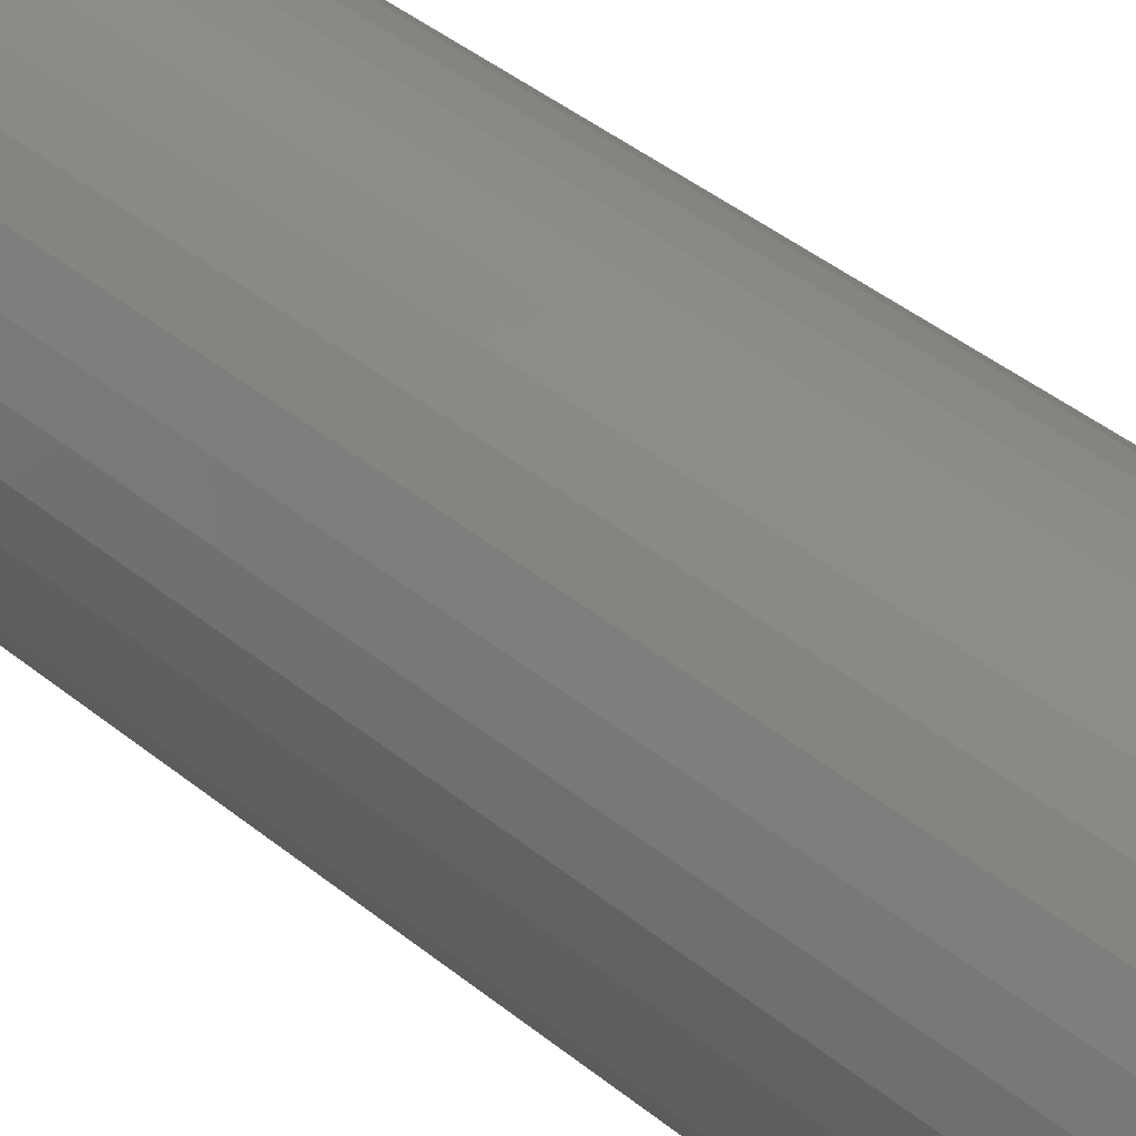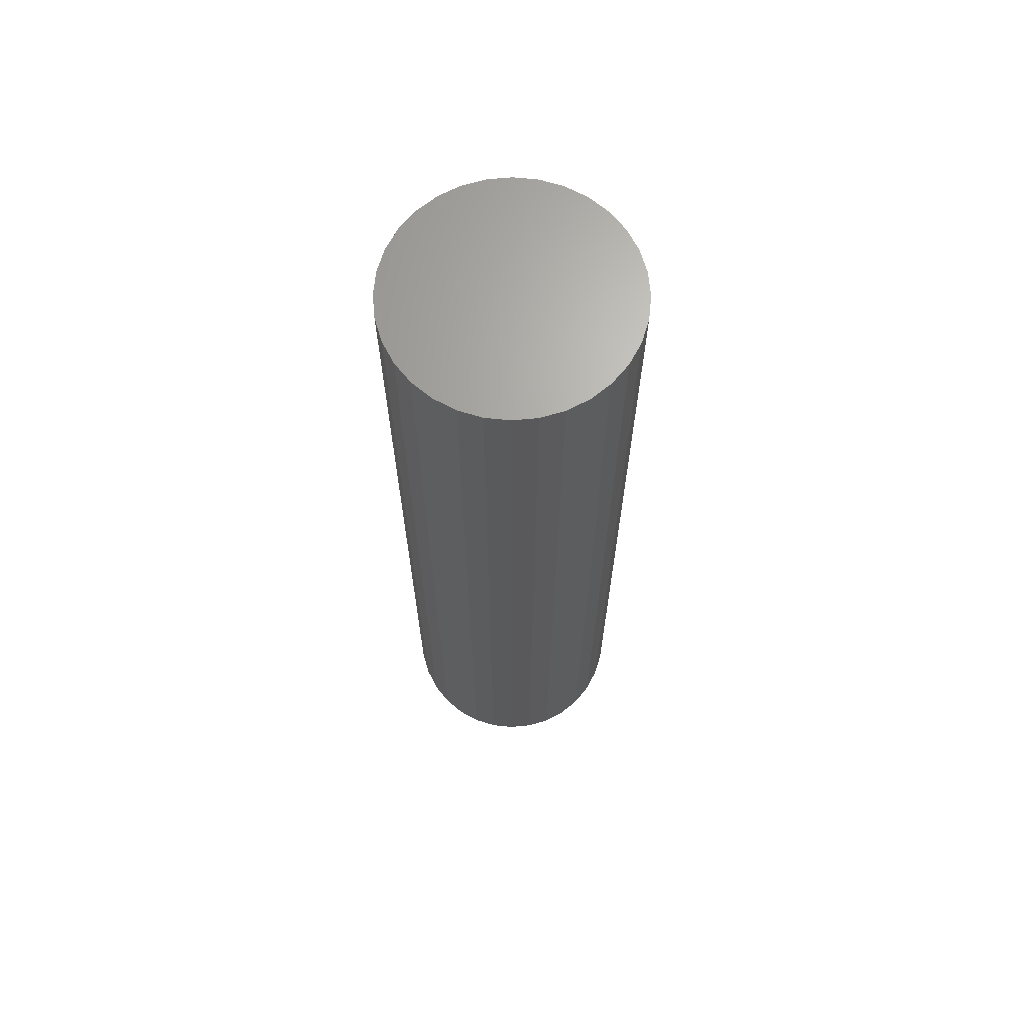
<metadata>
{"format":"stl","ext":"stl","renderer":"f3d","projection":"perspective","resolution":1024,"background":"white","views":[{"elev":37.0,"azim":-42.6,"up":"+Z"},{"elev":67.0,"azim":79.1,"up":"+Y"}]}
</metadata>
<code>
# stl→obj: 320 verts, 636 faces
v 0.05692 -0.1719 0.01588
v 0.03749 -0.1719 0.01588
v 0.03578 -0.1719 0.0138
v 0.05862 -0.1719 0.0138
v 0.03452 -0.1719 0.01142
v 0.05989 -0.1719 0.01142
v 0.05989 -0.1719 0.0009122
v 0.03578 -0.1719 -0.001462
v 0.05862 -0.1719 -0.001462
v 0.03749 -0.1719 -0.003543
v 0.05692 -0.1719 -0.003543
v 0.03957 -0.1719 -0.005251
v 0.05483 -0.1719 -0.005251
v 0.04195 -0.1719 -0.00652
v 0.04452 -0.1719 -0.007302
v 0.05246 -0.1719 -0.00652
v 0.0472 -0.1719 -0.007566
v 0.04988 -0.1719 -0.007302
v 0.05483 -0.1719 0.01759
v 0.05246 -0.1719 0.01886
v 0.04988 -0.1719 0.01964
v 0.0472 -0.1719 0.0199
v 0.04452 -0.1719 0.01964
v 0.04195 -0.1719 0.01886
v 0.03957 -0.1719 0.01759
v 0.06067 -0.1719 0.008847
v 0.03373 -0.1719 0.008847
v 0.06094 -0.1719 0.006168
v 0.03347 -0.1719 0.006168
v 0.06067 -0.1719 0.003488
v 0.03373 -0.1719 0.003488
v 0.03452 -0.1719 0.0009122
v 0.06875 9.954e-17 0.006168
v 0.06875 -0.1641 0.006168
v 0.06834 9.926e-17 0.001964
v 0.06834 -0.1641 0.001964
v 0.06711 9.89e-17 -0.002078
v 0.06711 -0.1641 -0.002078
v 0.06512 9.847e-17 -0.005803
v 0.06512 -0.1641 -0.005803
v 0.06244 9.799e-17 -0.009068
v 0.06244 -0.1641 -0.009068
v 0.05917 9.748e-17 -0.01175
v 0.05917 -0.1641 -0.01175
v 0.05545 9.695e-17 -0.01374
v 0.05545 -0.1641 -0.01374
v 0.05141 9.644e-17 -0.01496
v 0.05141 -0.1641 -0.01496
v 0.0472 9.595e-17 -0.01538
v 0.0472 -0.1641 -0.01538
v 0.043 9.55e-17 -0.01496
v 0.043 -0.1641 -0.01496
v 0.03896 9.512e-17 -0.01374
v 0.03896 -0.1641 -0.01374
v 0.03523 9.482e-17 -0.01175
v 0.03523 -0.1641 -0.01175
v 0.03197 9.461e-17 -0.009068
v 0.03197 -0.1641 -0.009068
v 0.02929 9.449e-17 -0.005803
v 0.02929 -0.1641 -0.005803
v 0.0273 9.448e-17 -0.002078
v 0.0273 -0.1641 -0.002078
v 0.02607 9.457e-17 0.001964
v 0.02607 -0.1641 0.001964
v 0.02566 9.475e-17 0.006168
v 0.02566 -0.1641 0.006168
v 0.02607 9.503e-17 0.01037
v 0.02607 -0.1641 0.01037
v 0.0273 9.539e-17 0.01441
v 0.0273 -0.1641 0.01441
v 0.02929 9.582e-17 0.01814
v 0.02929 -0.1641 0.01814
v 0.03197 9.63e-17 0.0214
v 0.03197 -0.1641 0.0214
v 0.03523 9.681e-17 0.02408
v 0.03523 -0.1641 0.02408
v 0.03896 9.733e-17 0.02607
v 0.03896 -0.1641 0.02607
v 0.043 9.785e-17 0.0273
v 0.043 -0.1641 0.0273
v 0.0472 9.834e-17 0.02771
v 0.0472 -0.1641 0.02771
v 0.05141 9.878e-17 0.0273
v 0.05141 -0.1641 0.0273
v 0.05545 9.916e-17 0.02607
v 0.05545 -0.1641 0.02607
v 0.05917 9.947e-17 0.02408
v 0.05917 -0.1641 0.02408
v 0.06244 9.968e-17 0.0214
v 0.06244 -0.1641 0.0214
v 0.06512 9.98e-17 0.01814
v 0.06512 -0.1641 0.01814
v 0.06711 9.981e-17 0.01441
v 0.06711 -0.1641 0.01441
v 0.06834 9.972e-17 0.01037
v 0.06834 -0.1641 0.01037
v 0.03195 -0.1717 0.006168
v 0.03224 -0.1717 0.009144
v 0.03048 -0.1713 0.006168
v 0.0308 -0.1713 0.00943
v 0.02913 -0.1706 0.006168
v 0.02948 -0.1706 0.009694
v 0.02795 -0.1696 0.006168
v 0.02832 -0.1696 0.009925
v 0.02697 -0.1684 0.006168
v 0.02736 -0.1684 0.01011
v 0.02625 -0.1671 0.006168
v 0.02666 -0.1671 0.01026
v 0.02581 -0.1656 0.006168
v 0.02622 -0.1656 0.01034
v 0.06217 -0.1717 0.009144
v 0.06246 -0.1717 0.006168
v 0.06361 -0.1713 0.00943
v 0.06393 -0.1713 0.006168
v 0.06493 -0.1706 0.009694
v 0.06528 -0.1706 0.006168
v 0.06609 -0.1696 0.009925
v 0.06646 -0.1696 0.006168
v 0.06704 -0.1684 0.01011
v 0.06743 -0.1684 0.006168
v 0.06775 -0.1671 0.01026
v 0.06816 -0.1671 0.006168
v 0.06819 -0.1656 0.01034
v 0.0686 -0.1656 0.006168
v 0.0613 -0.1717 0.01201
v 0.06265 -0.1713 0.01257
v 0.0639 -0.1706 0.01308
v 0.065 -0.1696 0.01354
v 0.06589 -0.1684 0.01391
v 0.06656 -0.1671 0.01419
v 0.06697 -0.1656 0.01436
v 0.05989 -0.1717 0.01464
v 0.06111 -0.1713 0.01546
v 0.06223 -0.1706 0.01621
v 0.06322 -0.1696 0.01687
v 0.06402 -0.1684 0.01741
v 0.06462 -0.1671 0.01781
v 0.06499 -0.1656 0.01805
v 0.05799 -0.1717 0.01696
v 0.05903 -0.1713 0.01799
v 0.05998 -0.1706 0.01895
v 0.06082 -0.1696 0.01979
v 0.06151 -0.1684 0.02047
v 0.06202 -0.1671 0.02098
v 0.06233 -0.1656 0.0213
v 0.05568 -0.1717 0.01885
v 0.05649 -0.1713 0.02007
v 0.05725 -0.1706 0.0212
v 0.0579 -0.1696 0.02218
v 0.05844 -0.1684 0.02299
v 0.05884 -0.1671 0.02359
v 0.05909 -0.1656 0.02396
v 0.05304 -0.1717 0.02026
v 0.0536 -0.1713 0.02162
v 0.05412 -0.1706 0.02287
v 0.05457 -0.1696 0.02396
v 0.05495 -0.1684 0.02486
v 0.05522 -0.1671 0.02552
v 0.05539 -0.1656 0.02594
v 0.05018 -0.1717 0.02113
v 0.05047 -0.1713 0.02257
v 0.05073 -0.1706 0.02389
v 0.05096 -0.1696 0.02506
v 0.05115 -0.1684 0.02601
v 0.05129 -0.1671 0.02672
v 0.05138 -0.1656 0.02715
v 0.0472 -0.1717 0.02143
v 0.0472 -0.1713 0.02289
v 0.0472 -0.1706 0.02424
v 0.0472 -0.1696 0.02543
v 0.0472 -0.1684 0.0264
v 0.0472 -0.1671 0.02712
v 0.0472 -0.1656 0.02756
v 0.04423 -0.1717 0.02113
v 0.04394 -0.1713 0.02257
v 0.04368 -0.1706 0.02389
v 0.04345 -0.1696 0.02506
v 0.04326 -0.1684 0.02601
v 0.04312 -0.1671 0.02672
v 0.04303 -0.1656 0.02715
v 0.04137 -0.1717 0.02026
v 0.0408 -0.1713 0.02162
v 0.04029 -0.1706 0.02287
v 0.03983 -0.1696 0.02396
v 0.03946 -0.1684 0.02486
v 0.03919 -0.1671 0.02552
v 0.03902 -0.1656 0.02594
v 0.03873 -0.1717 0.01885
v 0.03791 -0.1713 0.02007
v 0.03716 -0.1706 0.0212
v 0.0365 -0.1696 0.02218
v 0.03597 -0.1684 0.02299
v 0.03556 -0.1671 0.02359
v 0.03532 -0.1656 0.02396
v 0.03642 -0.1717 0.01696
v 0.03538 -0.1713 0.01799
v 0.03442 -0.1706 0.01895
v 0.03359 -0.1696 0.01979
v 0.0329 -0.1684 0.02047
v 0.03239 -0.1671 0.02098
v 0.03207 -0.1656 0.0213
v 0.03452 -0.1717 0.01464
v 0.0333 -0.1713 0.01546
v 0.03218 -0.1706 0.01621
v 0.03119 -0.1696 0.01687
v 0.03038 -0.1684 0.01741
v 0.02978 -0.1671 0.01781
v 0.02941 -0.1656 0.01805
v 0.03311 -0.1717 0.01201
v 0.03175 -0.1713 0.01257
v 0.03051 -0.1706 0.01308
v 0.02941 -0.1696 0.01354
v 0.02851 -0.1684 0.01391
v 0.02785 -0.1671 0.01419
v 0.02744 -0.1656 0.01436
v 0.06217 -0.1717 0.003191
v 0.06361 -0.1713 0.002905
v 0.06493 -0.1706 0.002642
v 0.06609 -0.1696 0.002411
v 0.06704 -0.1684 0.002221
v 0.06775 -0.1671 0.00208
v 0.06819 -0.1656 0.001994
v 0.03224 -0.1717 0.003191
v 0.0308 -0.1713 0.002905
v 0.02948 -0.1706 0.002642
v 0.02832 -0.1696 0.002411
v 0.02736 -0.1684 0.002221
v 0.02666 -0.1671 0.00208
v 0.02622 -0.1656 0.001994
v 0.03311 -0.1717 0.0003289
v 0.03175 -0.1713 -0.000232
v 0.03051 -0.1706 -0.0007488
v 0.02941 -0.1696 -0.001202
v 0.02851 -0.1684 -0.001574
v 0.02785 -0.1671 -0.00185
v 0.02744 -0.1656 -0.00202
v 0.03452 -0.1717 -0.002309
v 0.0333 -0.1713 -0.003123
v 0.03218 -0.1706 -0.003874
v 0.03119 -0.1696 -0.004531
v 0.03038 -0.1684 -0.005071
v 0.02978 -0.1671 -0.005472
v 0.02941 -0.1656 -0.005719
v 0.03642 -0.1717 -0.004621
v 0.03538 -0.1713 -0.005657
v 0.03442 -0.1706 -0.006612
v 0.03359 -0.1696 -0.00745
v 0.0329 -0.1684 -0.008137
v 0.03239 -0.1671 -0.008647
v 0.03207 -0.1656 -0.008961
v 0.03873 -0.1717 -0.006519
v 0.03791 -0.1713 -0.007737
v 0.03716 -0.1706 -0.00886
v 0.0365 -0.1696 -0.009845
v 0.03597 -0.1684 -0.01065
v 0.03556 -0.1671 -0.01125
v 0.03532 -0.1656 -0.01162
v 0.04137 -0.1717 -0.007929
v 0.0408 -0.1713 -0.009283
v 0.04029 -0.1706 -0.01053
v 0.03983 -0.1696 -0.01162
v 0.03946 -0.1684 -0.01252
v 0.03919 -0.1671 -0.01319
v 0.03902 -0.1656 -0.0136
v 0.04423 -0.1717 -0.008797
v 0.04394 -0.1713 -0.01023
v 0.04368 -0.1706 -0.01156
v 0.04345 -0.1696 -0.01272
v 0.04326 -0.1684 -0.01367
v 0.04312 -0.1671 -0.01438
v 0.04303 -0.1656 -0.01482
v 0.0472 -0.1717 -0.00909
v 0.0472 -0.1713 -0.01056
v 0.0472 -0.1706 -0.01191
v 0.0472 -0.1696 -0.01309
v 0.0472 -0.1684 -0.01406
v 0.0472 -0.1671 -0.01478
v 0.0472 -0.1656 -0.01523
v 0.05018 -0.1717 -0.008797
v 0.05047 -0.1713 -0.01023
v 0.05073 -0.1706 -0.01156
v 0.05096 -0.1696 -0.01272
v 0.05115 -0.1684 -0.01367
v 0.05129 -0.1671 -0.01438
v 0.05138 -0.1656 -0.01482
v 0.05304 -0.1717 -0.007929
v 0.0536 -0.1713 -0.009283
v 0.05412 -0.1706 -0.01053
v 0.05457 -0.1696 -0.01162
v 0.05495 -0.1684 -0.01252
v 0.05522 -0.1671 -0.01319
v 0.05539 -0.1656 -0.0136
v 0.05568 -0.1717 -0.006519
v 0.05649 -0.1713 -0.007737
v 0.05725 -0.1706 -0.00886
v 0.0579 -0.1696 -0.009845
v 0.05844 -0.1684 -0.01065
v 0.05884 -0.1671 -0.01125
v 0.05909 -0.1656 -0.01162
v 0.05799 -0.1717 -0.004621
v 0.05903 -0.1713 -0.005657
v 0.05998 -0.1706 -0.006612
v 0.06082 -0.1696 -0.00745
v 0.06151 -0.1684 -0.008137
v 0.06202 -0.1671 -0.008647
v 0.06233 -0.1656 -0.008961
v 0.05989 -0.1717 -0.002309
v 0.06111 -0.1713 -0.003123
v 0.06223 -0.1706 -0.003874
v 0.06322 -0.1696 -0.004531
v 0.06402 -0.1684 -0.005071
v 0.06462 -0.1671 -0.005472
v 0.06499 -0.1656 -0.005719
v 0.0613 -0.1717 0.0003289
v 0.06265 -0.1713 -0.000232
v 0.0639 -0.1706 -0.0007488
v 0.065 -0.1696 -0.001202
v 0.06589 -0.1684 -0.001574
v 0.06656 -0.1671 -0.00185
v 0.06697 -0.1656 -0.00202
f 1 2 3
f 1 3 4
f 4 3 5
f 4 5 6
f 7 8 9
f 9 8 10
f 9 10 11
f 11 10 12
f 11 12 13
f 12 14 13
f 13 14 15
f 13 15 16
f 15 17 16
f 16 17 18
f 19 20 21
f 19 21 22
f 19 22 23
f 19 23 24
f 19 24 25
f 19 25 2
f 19 2 1
f 6 5 26
f 26 5 27
f 26 27 28
f 28 27 29
f 28 29 30
f 30 29 31
f 30 31 7
f 7 31 32
f 7 32 8
f 33 34 35
f 35 34 36
f 35 36 37
f 37 36 38
f 37 38 39
f 39 38 40
f 39 40 41
f 41 40 42
f 41 42 43
f 43 42 44
f 43 44 45
f 45 44 46
f 45 46 47
f 47 46 48
f 47 48 49
f 49 48 50
f 49 50 51
f 51 50 52
f 51 52 53
f 53 52 54
f 53 54 55
f 55 54 56
f 55 56 57
f 57 56 58
f 57 58 59
f 59 58 60
f 59 60 61
f 61 60 62
f 61 62 63
f 63 62 64
f 63 64 65
f 65 64 66
f 65 66 67
f 67 66 68
f 67 68 69
f 69 68 70
f 69 70 71
f 71 70 72
f 71 72 73
f 73 72 74
f 73 74 75
f 75 74 76
f 75 76 77
f 77 76 78
f 77 78 79
f 79 78 80
f 79 80 81
f 81 80 82
f 81 82 83
f 83 82 84
f 83 84 85
f 85 84 86
f 85 86 87
f 87 86 88
f 87 88 89
f 89 88 90
f 89 90 91
f 91 90 92
f 91 92 93
f 93 92 94
f 93 94 95
f 95 94 96
f 95 96 33
f 33 96 34
f 29 27 97
f 97 27 98
f 97 98 99
f 99 98 100
f 99 100 101
f 101 100 102
f 101 102 103
f 103 102 104
f 103 104 105
f 105 104 106
f 105 106 107
f 107 106 108
f 107 108 109
f 109 108 110
f 109 110 66
f 66 110 68
f 26 28 111
f 111 28 112
f 111 112 113
f 113 112 114
f 113 114 115
f 115 114 116
f 115 116 117
f 117 116 118
f 117 118 119
f 119 118 120
f 119 120 121
f 121 120 122
f 121 122 123
f 123 122 124
f 123 124 96
f 96 124 34
f 6 26 125
f 125 26 111
f 125 111 126
f 126 111 113
f 126 113 127
f 127 113 115
f 127 115 128
f 128 115 117
f 128 117 129
f 129 117 119
f 129 119 130
f 130 119 121
f 130 121 131
f 131 121 123
f 131 123 94
f 94 123 96
f 4 6 132
f 132 6 125
f 132 125 133
f 133 125 126
f 133 126 134
f 134 126 127
f 134 127 135
f 135 127 128
f 135 128 136
f 136 128 129
f 136 129 137
f 137 129 130
f 137 130 138
f 138 130 131
f 138 131 92
f 92 131 94
f 1 4 139
f 139 4 132
f 139 132 140
f 140 132 133
f 140 133 141
f 141 133 134
f 141 134 142
f 142 134 135
f 142 135 143
f 143 135 136
f 143 136 144
f 144 136 137
f 144 137 145
f 145 137 138
f 145 138 90
f 90 138 92
f 19 1 146
f 146 1 139
f 146 139 147
f 147 139 140
f 147 140 148
f 148 140 141
f 148 141 149
f 149 141 142
f 149 142 150
f 150 142 143
f 150 143 151
f 151 143 144
f 151 144 152
f 152 144 145
f 152 145 88
f 88 145 90
f 20 19 153
f 153 19 146
f 153 146 154
f 154 146 147
f 154 147 155
f 155 147 148
f 155 148 156
f 156 148 149
f 156 149 157
f 157 149 150
f 157 150 158
f 158 150 151
f 158 151 159
f 159 151 152
f 159 152 86
f 86 152 88
f 21 20 160
f 160 20 153
f 160 153 161
f 161 153 154
f 161 154 162
f 162 154 155
f 162 155 163
f 163 155 156
f 163 156 164
f 164 156 157
f 164 157 165
f 165 157 158
f 165 158 166
f 166 158 159
f 166 159 84
f 84 159 86
f 22 21 167
f 167 21 160
f 167 160 168
f 168 160 161
f 168 161 169
f 169 161 162
f 169 162 170
f 170 162 163
f 170 163 171
f 171 163 164
f 171 164 172
f 172 164 165
f 172 165 173
f 173 165 166
f 173 166 82
f 82 166 84
f 23 22 174
f 174 22 167
f 174 167 175
f 175 167 168
f 175 168 176
f 176 168 169
f 176 169 177
f 177 169 170
f 177 170 178
f 178 170 171
f 178 171 179
f 179 171 172
f 179 172 180
f 180 172 173
f 180 173 80
f 80 173 82
f 24 23 181
f 181 23 174
f 181 174 182
f 182 174 175
f 182 175 183
f 183 175 176
f 183 176 184
f 184 176 177
f 184 177 185
f 185 177 178
f 185 178 186
f 186 178 179
f 186 179 187
f 187 179 180
f 187 180 78
f 78 180 80
f 25 24 188
f 188 24 181
f 188 181 189
f 189 181 182
f 189 182 190
f 190 182 183
f 190 183 191
f 191 183 184
f 191 184 192
f 192 184 185
f 192 185 193
f 193 185 186
f 193 186 194
f 194 186 187
f 194 187 76
f 76 187 78
f 2 25 195
f 195 25 188
f 195 188 196
f 196 188 189
f 196 189 197
f 197 189 190
f 197 190 198
f 198 190 191
f 198 191 199
f 199 191 192
f 199 192 200
f 200 192 193
f 200 193 201
f 201 193 194
f 201 194 74
f 74 194 76
f 3 2 202
f 202 2 195
f 202 195 203
f 203 195 196
f 203 196 204
f 204 196 197
f 204 197 205
f 205 197 198
f 205 198 206
f 206 198 199
f 206 199 207
f 207 199 200
f 207 200 208
f 208 200 201
f 208 201 72
f 72 201 74
f 5 3 209
f 209 3 202
f 209 202 210
f 210 202 203
f 210 203 211
f 211 203 204
f 211 204 212
f 212 204 205
f 212 205 213
f 213 205 206
f 213 206 214
f 214 206 207
f 214 207 215
f 215 207 208
f 215 208 70
f 70 208 72
f 27 5 98
f 98 5 209
f 98 209 100
f 100 209 210
f 100 210 102
f 102 210 211
f 102 211 104
f 104 211 212
f 104 212 106
f 106 212 213
f 106 213 108
f 108 213 214
f 108 214 110
f 110 214 215
f 110 215 68
f 68 215 70
f 28 30 112
f 112 30 216
f 112 216 114
f 114 216 217
f 114 217 116
f 116 217 218
f 116 218 118
f 118 218 219
f 118 219 120
f 120 219 220
f 120 220 122
f 122 220 221
f 122 221 124
f 124 221 222
f 124 222 34
f 34 222 36
f 31 29 223
f 223 29 97
f 223 97 224
f 224 97 99
f 224 99 225
f 225 99 101
f 225 101 226
f 226 101 103
f 226 103 227
f 227 103 105
f 227 105 228
f 228 105 107
f 228 107 229
f 229 107 109
f 229 109 64
f 64 109 66
f 32 31 230
f 230 31 223
f 230 223 231
f 231 223 224
f 231 224 232
f 232 224 225
f 232 225 233
f 233 225 226
f 233 226 234
f 234 226 227
f 234 227 235
f 235 227 228
f 235 228 236
f 236 228 229
f 236 229 62
f 62 229 64
f 8 32 237
f 237 32 230
f 237 230 238
f 238 230 231
f 238 231 239
f 239 231 232
f 239 232 240
f 240 232 233
f 240 233 241
f 241 233 234
f 241 234 242
f 242 234 235
f 242 235 243
f 243 235 236
f 243 236 60
f 60 236 62
f 10 8 244
f 244 8 237
f 244 237 245
f 245 237 238
f 245 238 246
f 246 238 239
f 246 239 247
f 247 239 240
f 247 240 248
f 248 240 241
f 248 241 249
f 249 241 242
f 249 242 250
f 250 242 243
f 250 243 58
f 58 243 60
f 12 10 251
f 251 10 244
f 251 244 252
f 252 244 245
f 252 245 253
f 253 245 246
f 253 246 254
f 254 246 247
f 254 247 255
f 255 247 248
f 255 248 256
f 256 248 249
f 256 249 257
f 257 249 250
f 257 250 56
f 56 250 58
f 14 12 258
f 258 12 251
f 258 251 259
f 259 251 252
f 259 252 260
f 260 252 253
f 260 253 261
f 261 253 254
f 261 254 262
f 262 254 255
f 262 255 263
f 263 255 256
f 263 256 264
f 264 256 257
f 264 257 54
f 54 257 56
f 15 14 265
f 265 14 258
f 265 258 266
f 266 258 259
f 266 259 267
f 267 259 260
f 267 260 268
f 268 260 261
f 268 261 269
f 269 261 262
f 269 262 270
f 270 262 263
f 270 263 271
f 271 263 264
f 271 264 52
f 52 264 54
f 17 15 272
f 272 15 265
f 272 265 273
f 273 265 266
f 273 266 274
f 274 266 267
f 274 267 275
f 275 267 268
f 275 268 276
f 276 268 269
f 276 269 277
f 277 269 270
f 277 270 278
f 278 270 271
f 278 271 50
f 50 271 52
f 18 17 279
f 279 17 272
f 279 272 280
f 280 272 273
f 280 273 281
f 281 273 274
f 281 274 282
f 282 274 275
f 282 275 283
f 283 275 276
f 283 276 284
f 284 276 277
f 284 277 285
f 285 277 278
f 285 278 48
f 48 278 50
f 16 18 286
f 286 18 279
f 286 279 287
f 287 279 280
f 287 280 288
f 288 280 281
f 288 281 289
f 289 281 282
f 289 282 290
f 290 282 283
f 290 283 291
f 291 283 284
f 291 284 292
f 292 284 285
f 292 285 46
f 46 285 48
f 13 16 293
f 293 16 286
f 293 286 294
f 294 286 287
f 294 287 295
f 295 287 288
f 295 288 296
f 296 288 289
f 296 289 297
f 297 289 290
f 297 290 298
f 298 290 291
f 298 291 299
f 299 291 292
f 299 292 44
f 44 292 46
f 11 13 300
f 300 13 293
f 300 293 301
f 301 293 294
f 301 294 302
f 302 294 295
f 302 295 303
f 303 295 296
f 303 296 304
f 304 296 297
f 304 297 305
f 305 297 298
f 305 298 306
f 306 298 299
f 306 299 42
f 42 299 44
f 9 11 307
f 307 11 300
f 307 300 308
f 308 300 301
f 308 301 309
f 309 301 302
f 309 302 310
f 310 302 303
f 310 303 311
f 311 303 304
f 311 304 312
f 312 304 305
f 312 305 313
f 313 305 306
f 313 306 40
f 40 306 42
f 7 9 314
f 314 9 307
f 314 307 315
f 315 307 308
f 315 308 316
f 316 308 309
f 316 309 317
f 317 309 310
f 317 310 318
f 318 310 311
f 318 311 319
f 319 311 312
f 319 312 320
f 320 312 313
f 320 313 38
f 38 313 40
f 30 7 216
f 216 7 314
f 216 314 217
f 217 314 315
f 217 315 218
f 218 315 316
f 218 316 219
f 219 316 317
f 219 317 220
f 220 317 318
f 220 318 221
f 221 318 319
f 221 319 222
f 222 319 320
f 222 320 36
f 36 320 38
f 77 79 81
f 77 81 83
f 85 77 83
f 75 77 85
f 87 75 85
f 73 75 87
f 89 73 87
f 71 73 89
f 91 71 89
f 69 71 91
f 93 69 91
f 67 69 93
f 95 67 93
f 37 61 35
f 59 61 37
f 39 59 37
f 57 59 39
f 41 57 39
f 55 57 41
f 43 55 41
f 53 55 43
f 45 53 43
f 51 53 45
f 49 51 45
f 47 49 45
f 61 63 35
f 35 63 65
f 35 65 33
f 33 65 67
f 33 67 95

</code>
